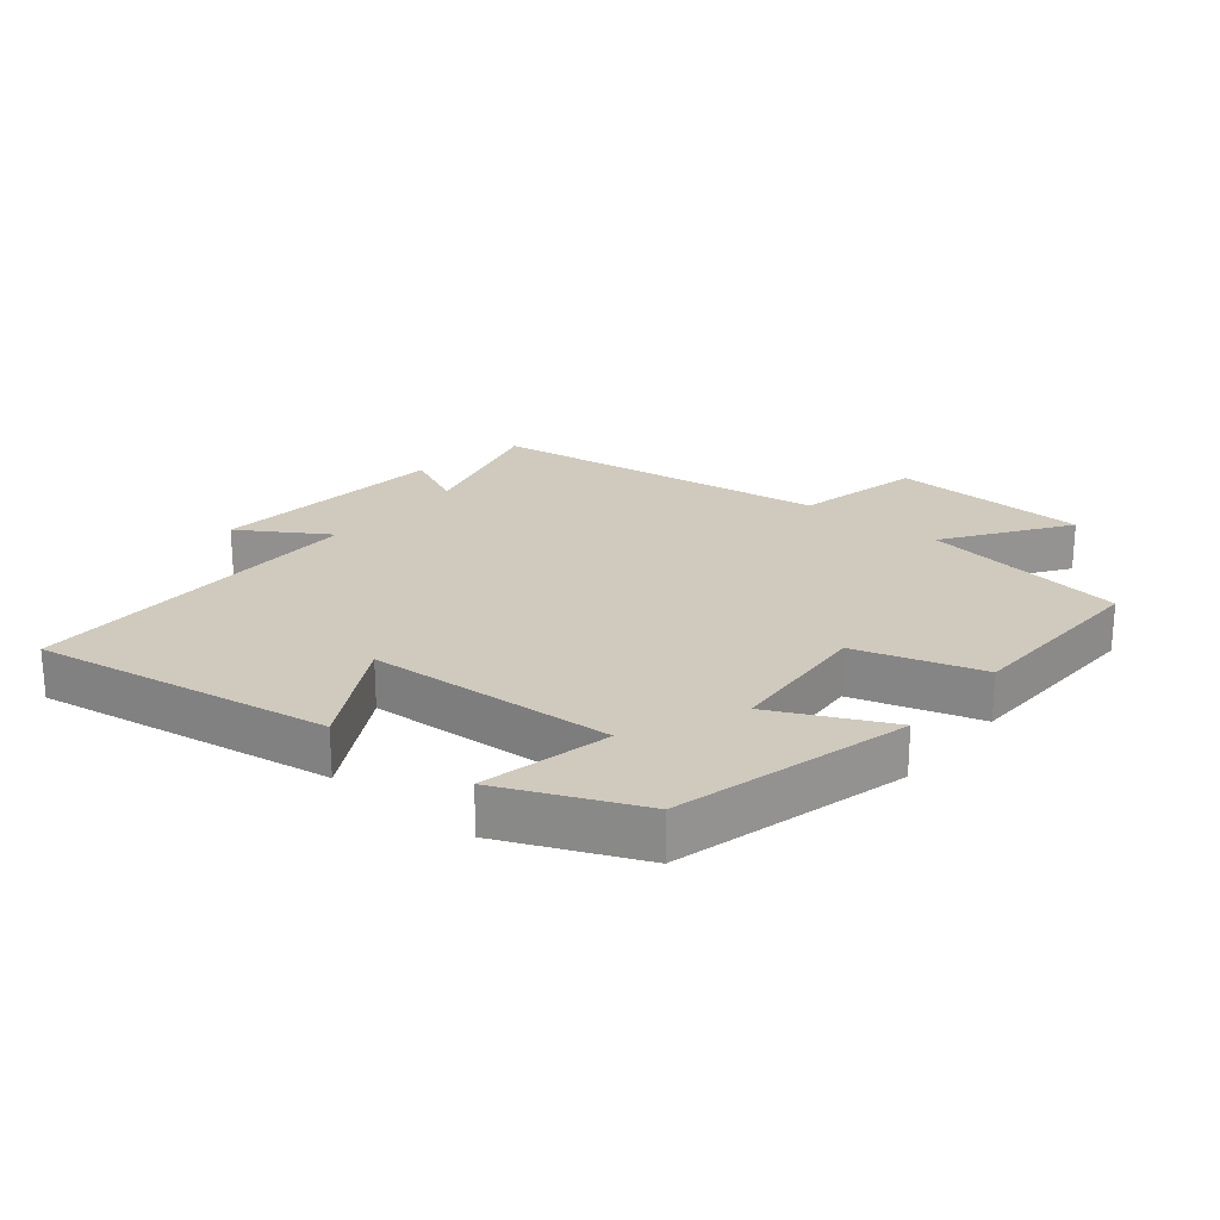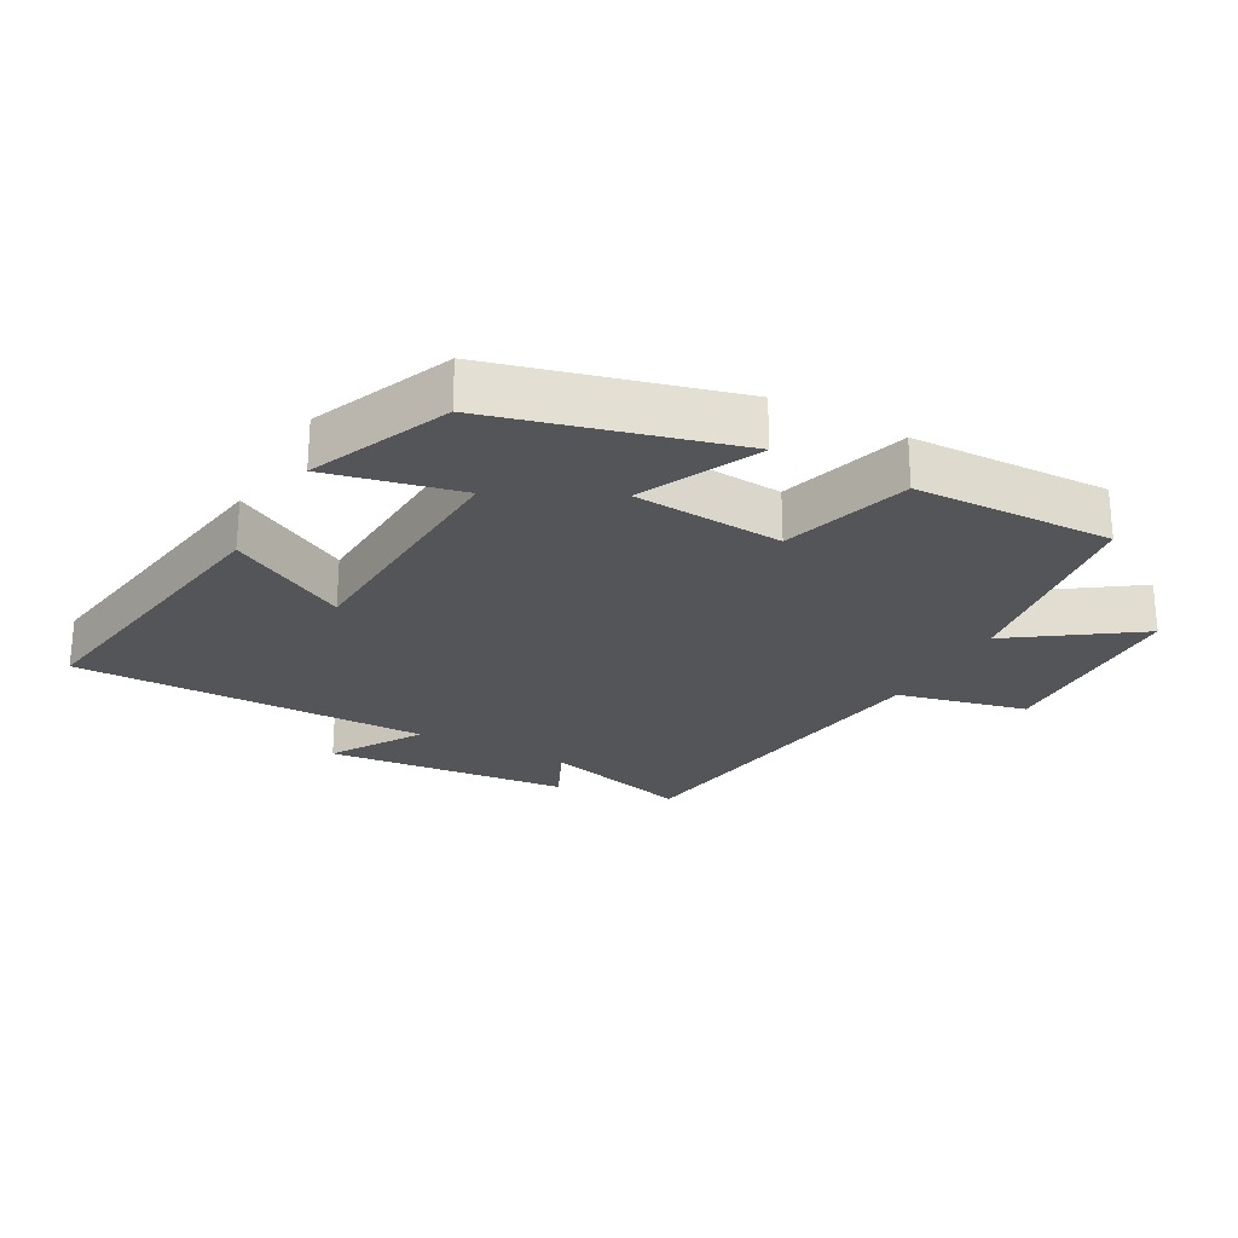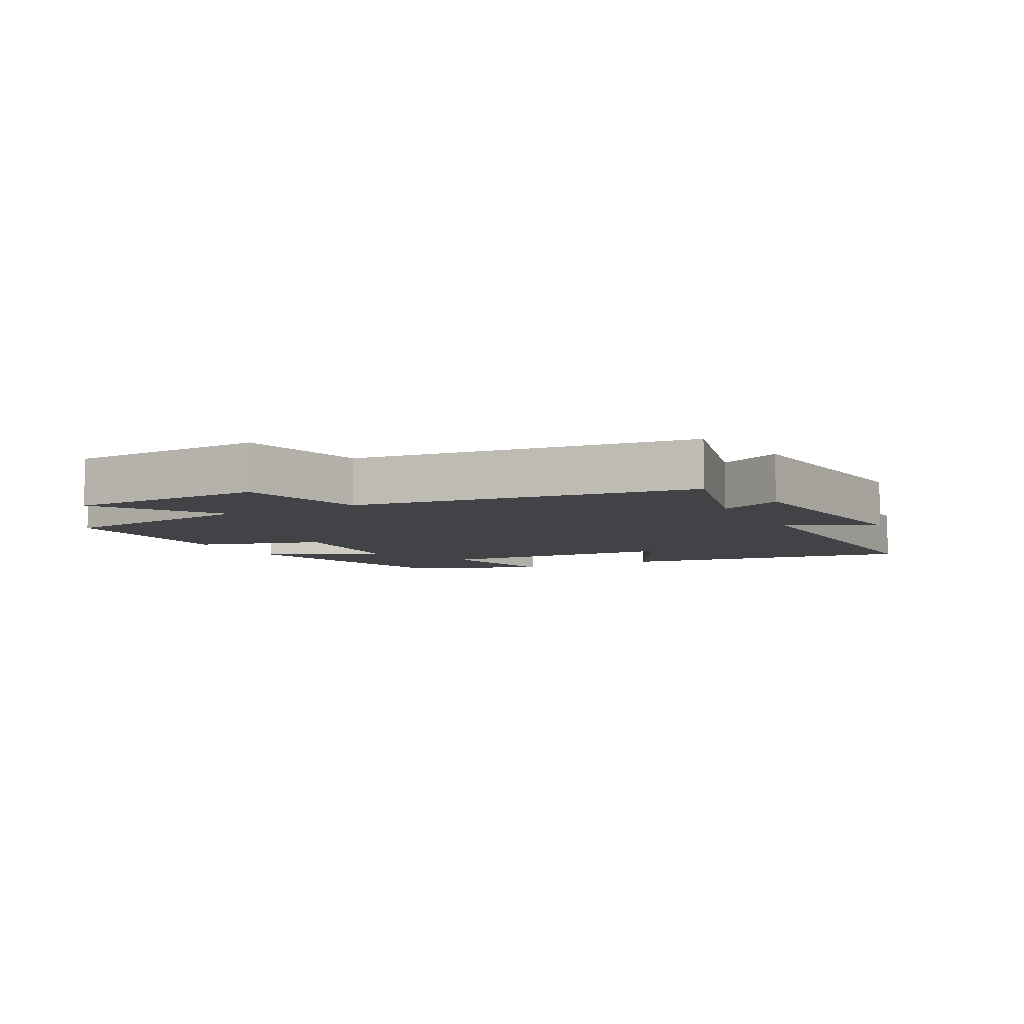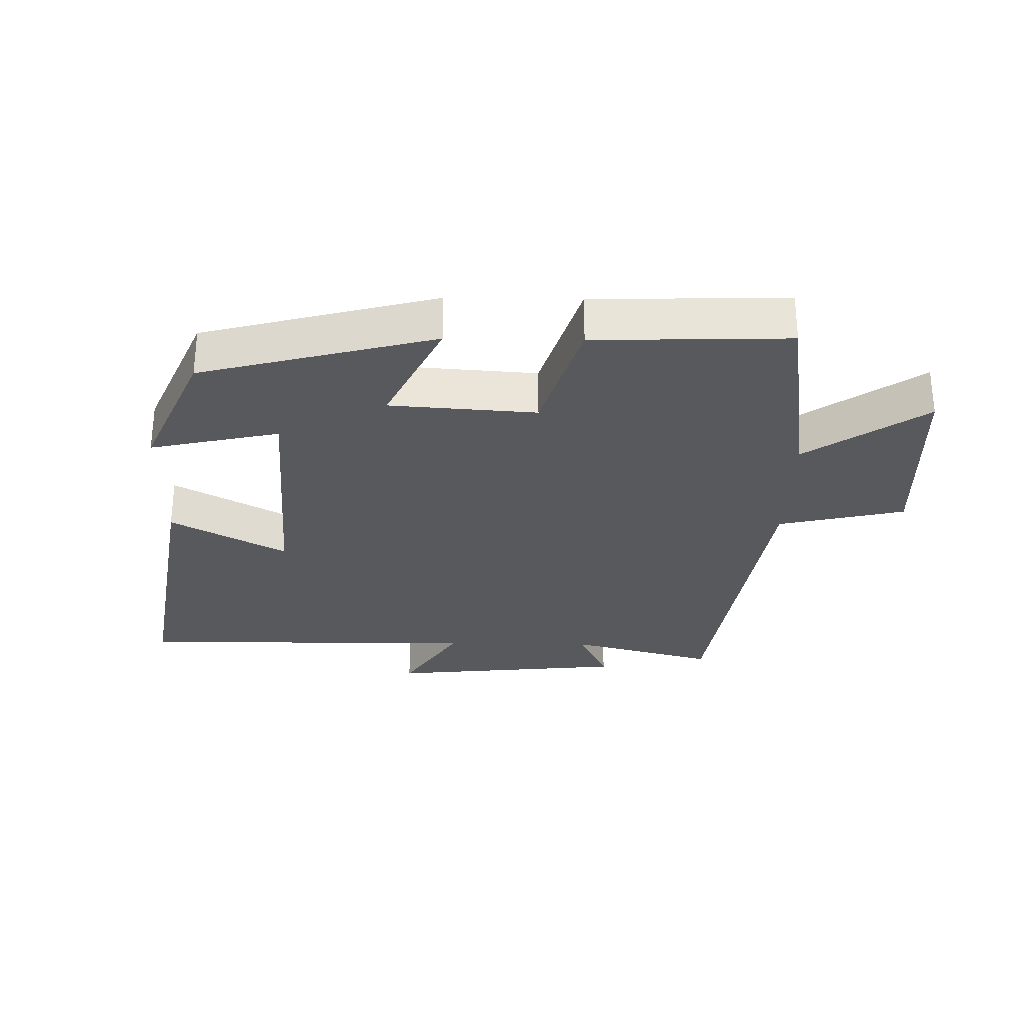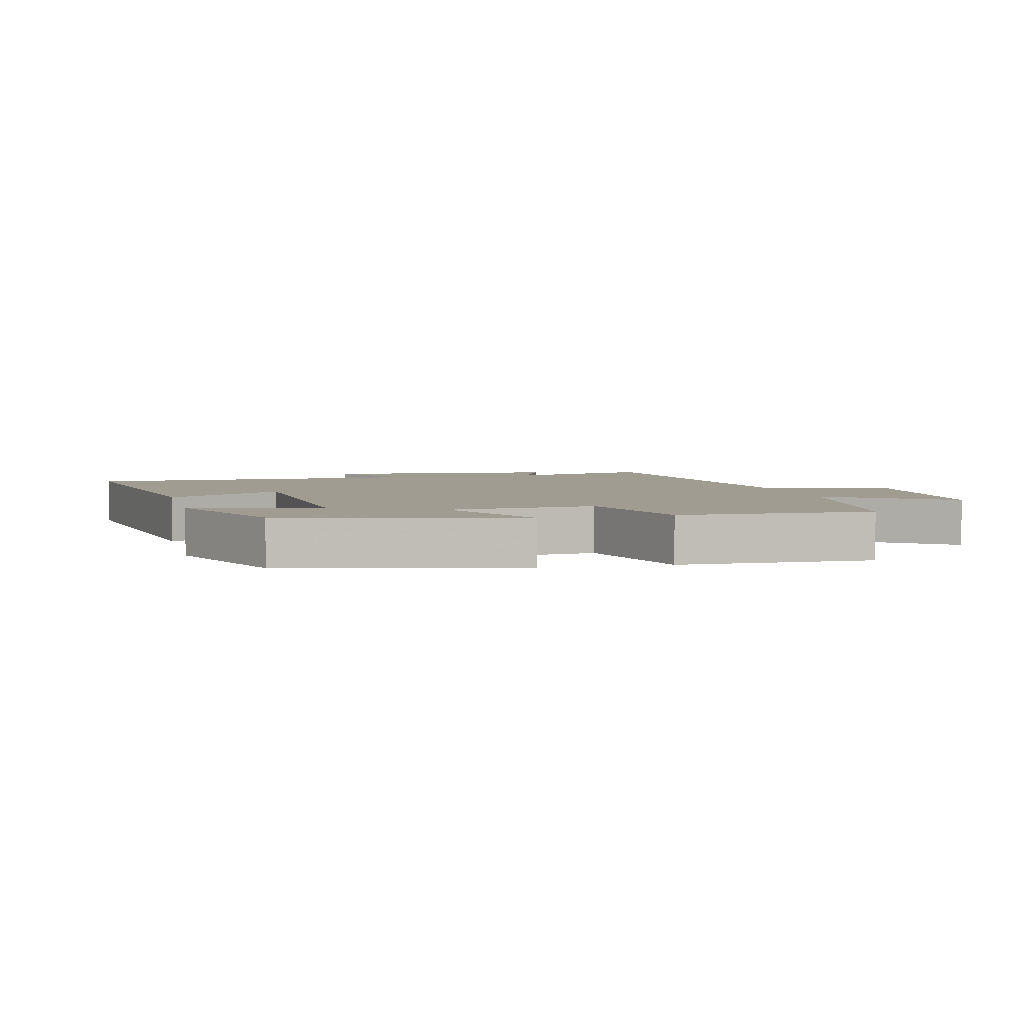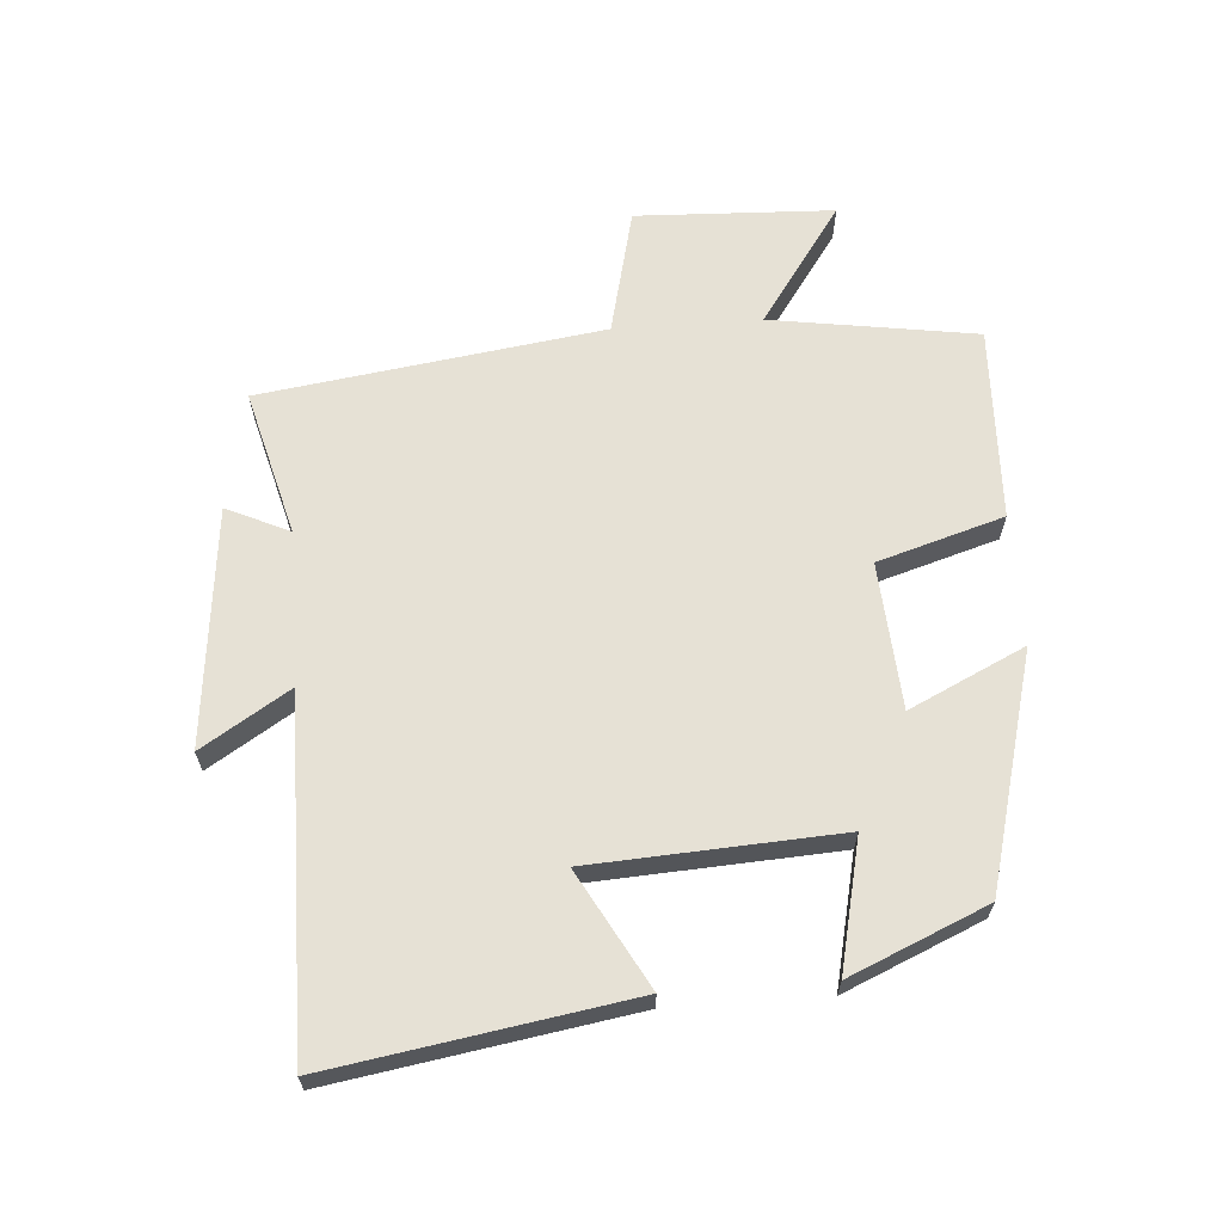
<metadata>
{"format":"obj","ext":"obj","renderer":"f3d","projection":"perspective","resolution":1024,"background":"white","views":[{"elev":23.1,"azim":129.3,"up":"+Y"},{"elev":-24.8,"azim":151.3,"up":"+Y"},{"elev":-6.9,"azim":-61.7,"up":"+Y"},{"elev":-29.1,"azim":178.9,"up":"+Y"},{"elev":4.3,"azim":165.7,"up":"+Y"},{"elev":64.4,"azim":85.9,"up":"+Y"}]}
</metadata>
<code>
v -0.452 0.07 -0.51
v -0.5 0.07 -0.192
v -0.684 0.07 -0.32
v -0.696 0.07 -0.014
v -0.5 0.07 0.032
v -0.424 0.07 0.56
v -0.199 0.07 0.5
v -0.244 0.07 0.597
v 0.124 0.07 0.635
v 0.039 0.07 0.5
v 0.575 0.07 0.504
v 0.5 0.07 0.045
v 0.322 0.07 0.144
v 0.3 0.07 -0.238
v 0.5 0.07 -0.193
v 0.409 0.07 -0.404
v 0.048 0.07 -0.5
v 0.133 0.07 -0.322
v -0.093 0.07 -0.306
v -0.152 0.07 -0.5
v -0.452 0 -0.51
v -0.5 0 -0.192
v -0.684 0 -0.32
v -0.696 0 -0.014
v -0.5 0 0.032
v -0.424 0 0.56
v -0.199 0 0.5
v -0.244 0 0.597
v 0.124 0 0.635
v 0.039 0 0.5
v 0.575 0 0.504
v 0.5 0 0.045
v 0.322 0 0.144
v 0.3 0 -0.238
v 0.5 0 -0.193
v 0.409 0 -0.404
v 0.048 0 -0.5
v 0.133 0 -0.322
v -0.093 0 -0.306
v -0.152 0 -0.5
f 19 20 1 2
f 18 19 2
f 15 16 17 18
f 14 15 18
f 13 14 18 2
f 10 11 12 13
f 10 13 2
f 7 8 9 10
f 7 10 2 3
f 5 6 7
f 5 7 3
f 3 4 5
f 22 21 40 39
f 22 39 38
f 38 37 36 35
f 38 35 34
f 22 38 34 33
f 33 32 31 30
f 22 33 30
f 30 29 28 27
f 23 22 30 27
f 27 26 25
f 23 27 25
f 25 24 23
f 1 21 22 2
f 2 22 23 3
f 3 23 24 4
f 4 24 25 5
f 5 25 26 6
f 6 26 27 7
f 7 27 28 8
f 8 28 29 9
f 9 29 30 10
f 10 30 31 11
f 11 31 32 12
f 12 32 33 13
f 13 33 34 14
f 14 34 35 15
f 15 35 36 16
f 16 36 37 17
f 17 37 38 18
f 18 38 39 19
f 19 39 40 20
f 20 40 21 1

</code>
